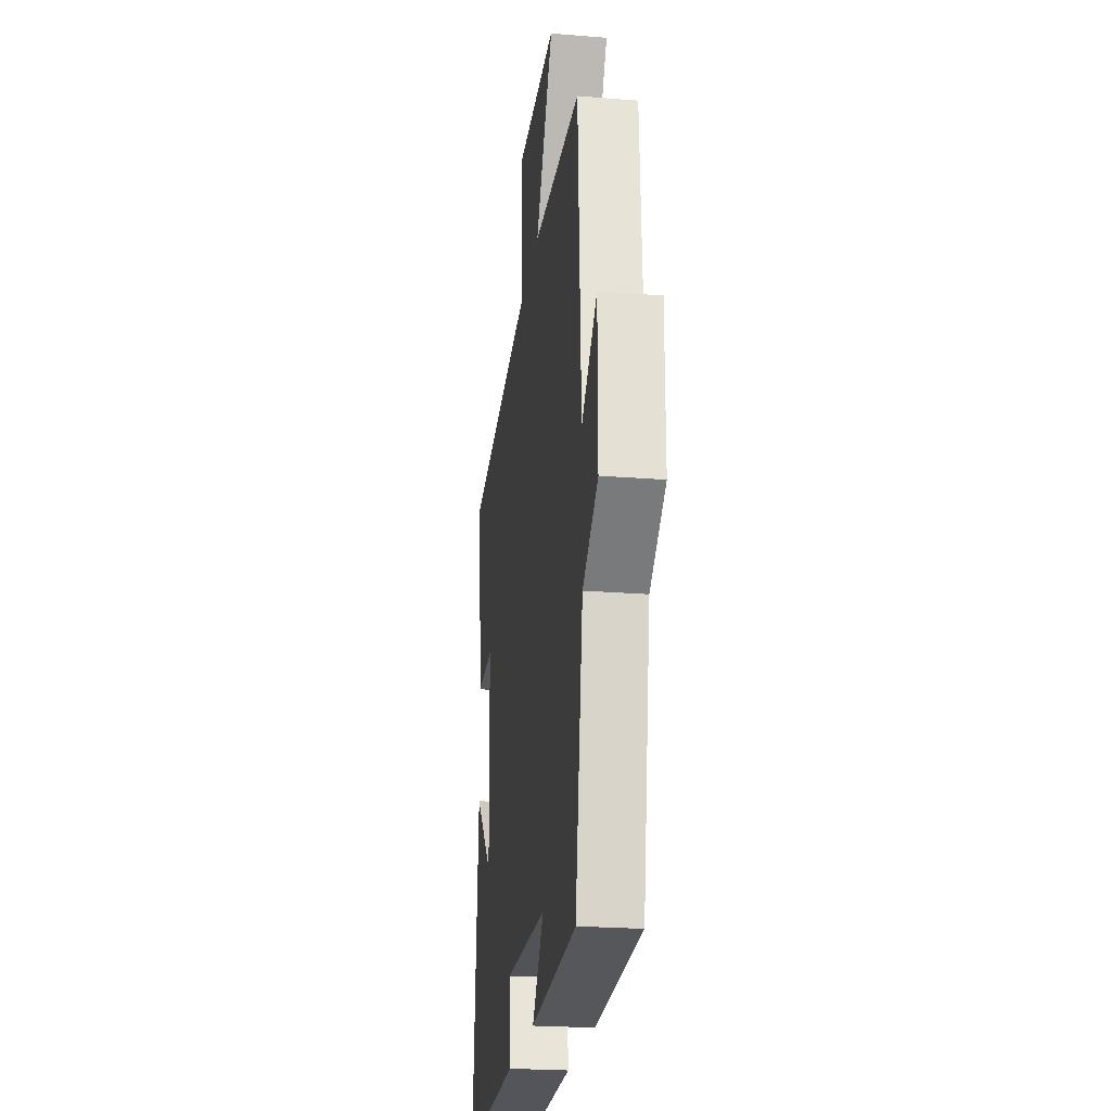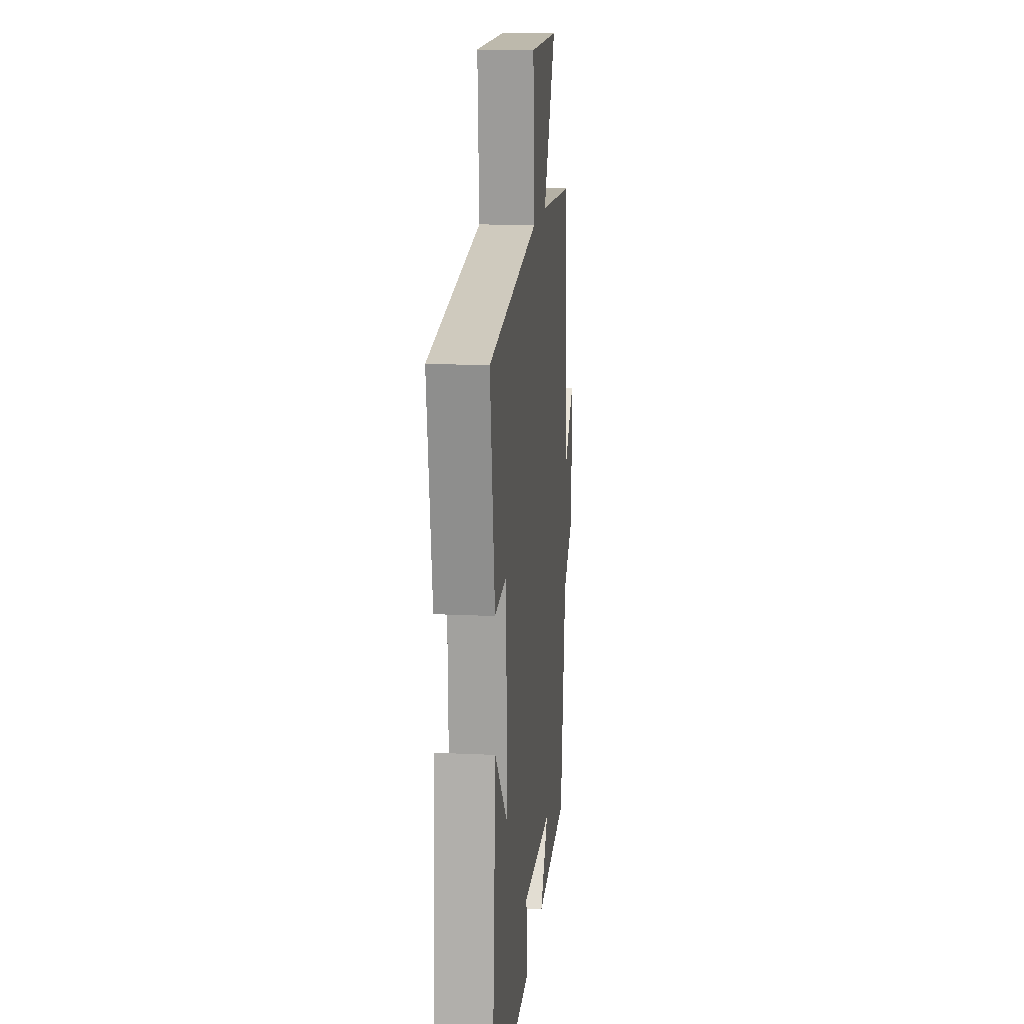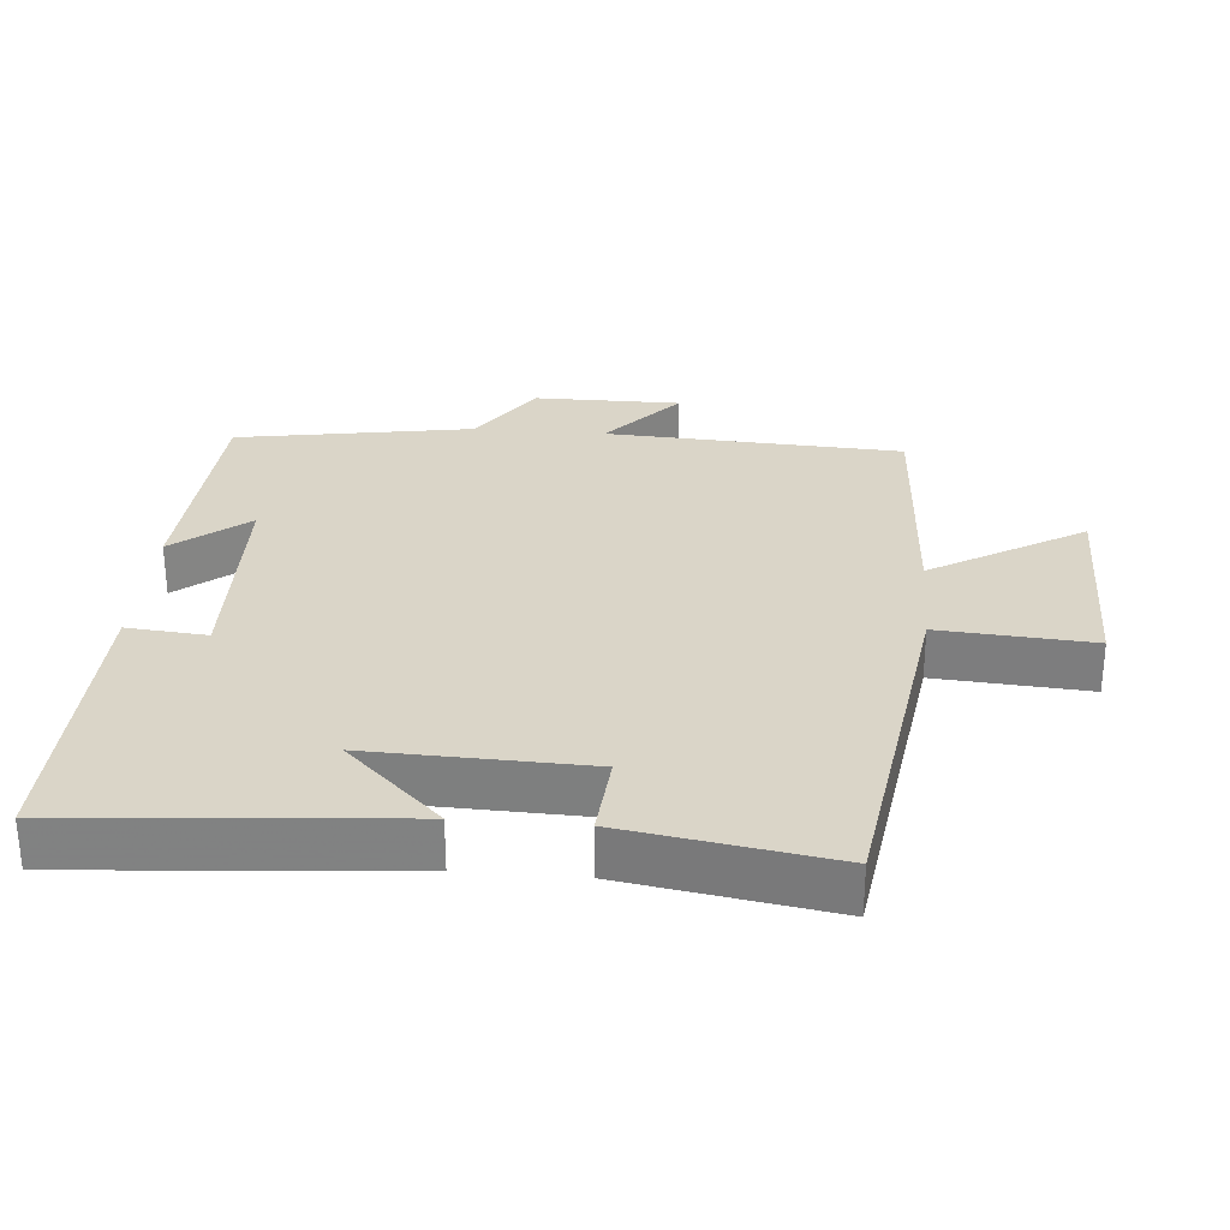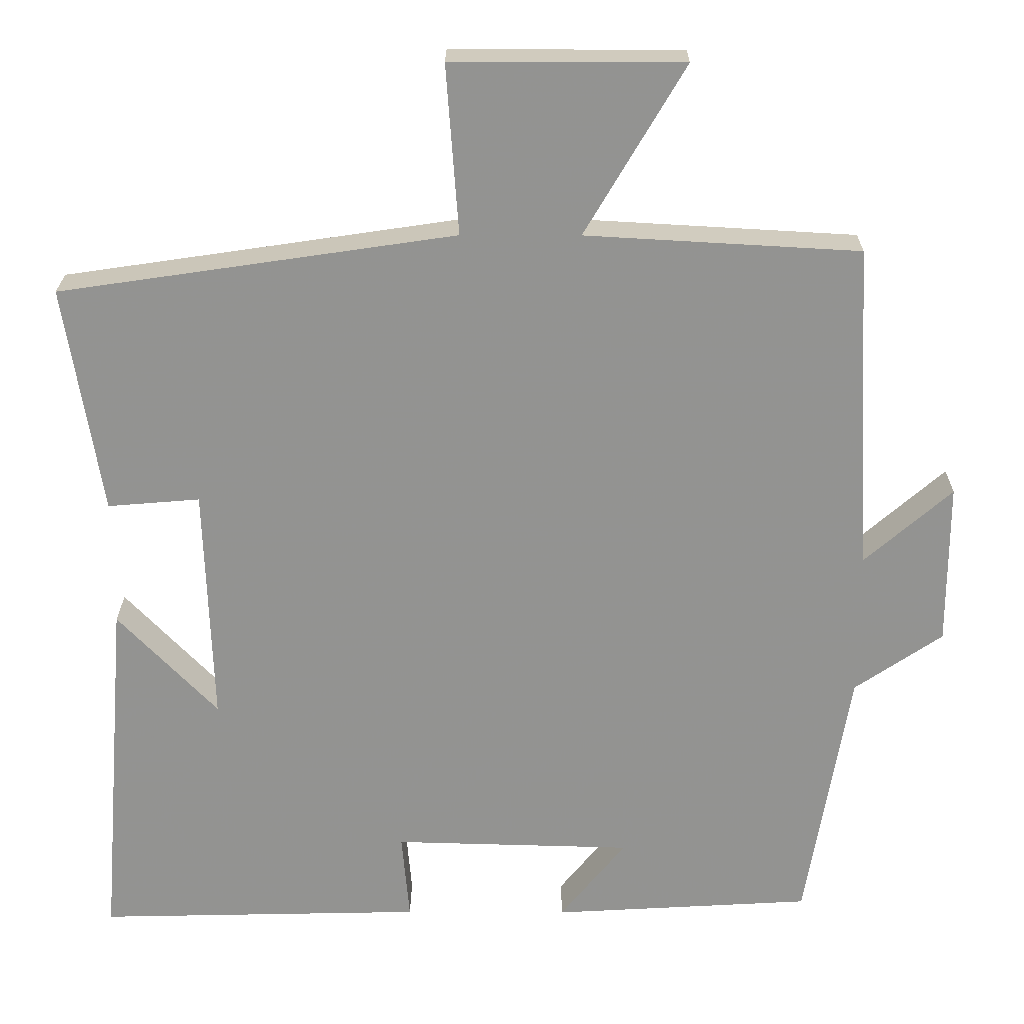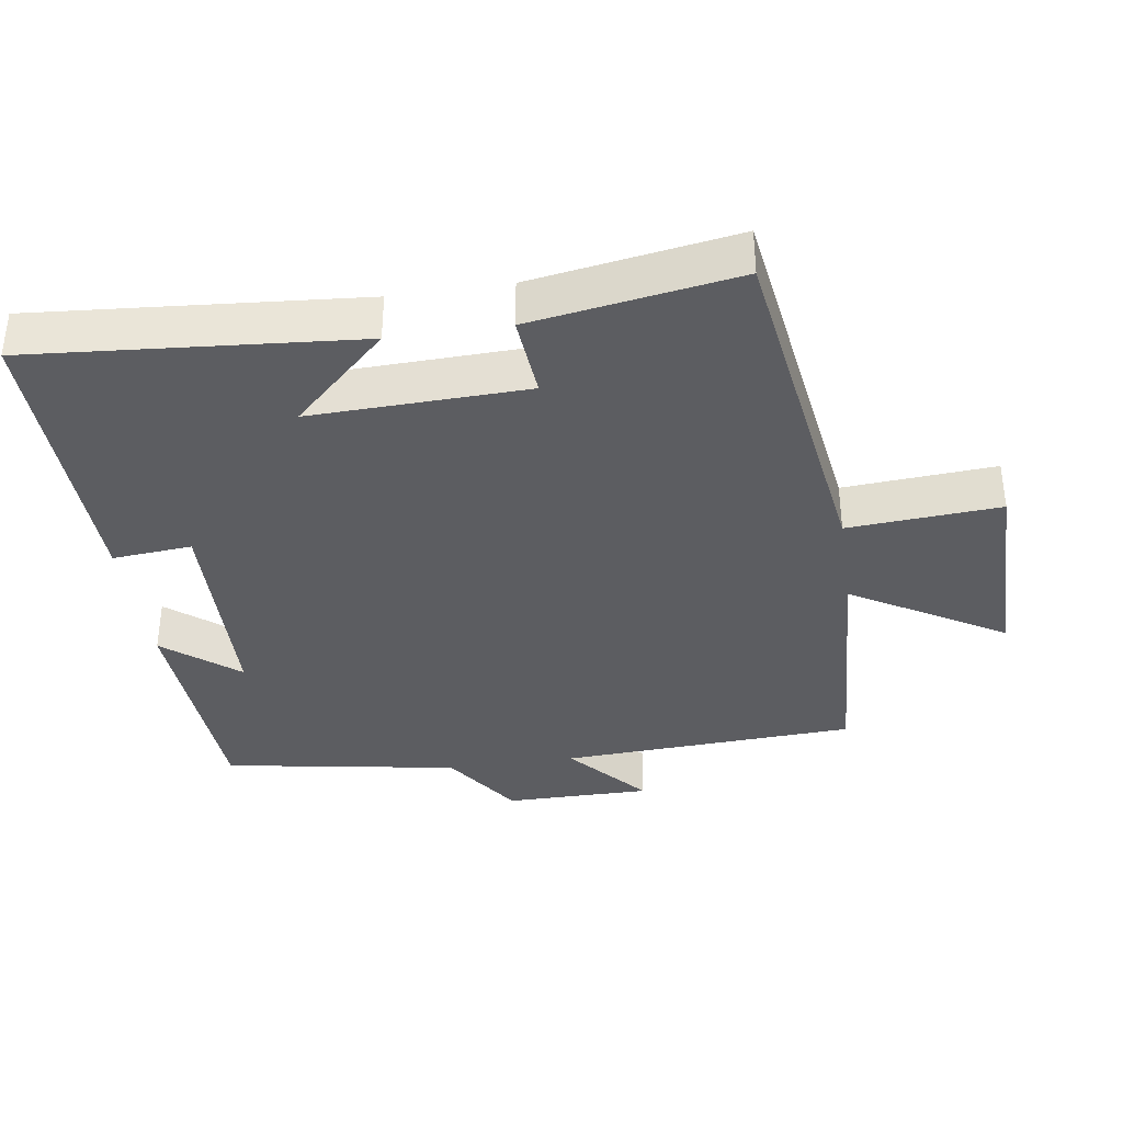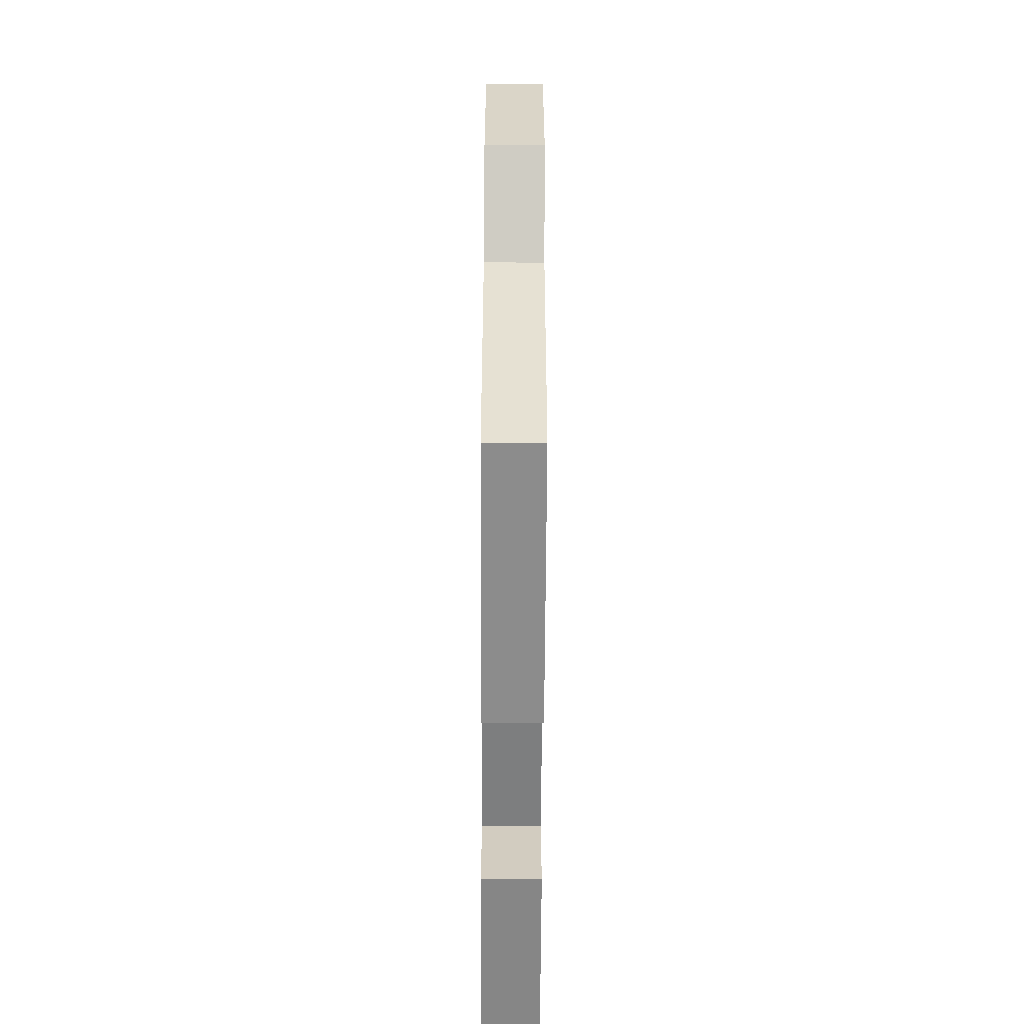
<metadata>
{"format":"obj","ext":"obj","renderer":"f3d","projection":"perspective","resolution":1024,"background":"white","views":[{"elev":-23.6,"azim":82.3,"up":"+Z"},{"elev":15.0,"azim":-84.2,"up":"+Z"},{"elev":29.4,"azim":-85.2,"up":"+Y"},{"elev":23.4,"azim":0.4,"up":"+Z"},{"elev":-36.5,"azim":-81.6,"up":"+Y"},{"elev":-60.8,"azim":89.7,"up":"+Z"}]}
</metadata>
<code>
v 0.477 0.07 0.48
v 0.5 0.07 0.051
v 0.614 0.07 0.151
v 0.614 0.07 -0.061
v 0.5 0.07 -0.139
v 0.443 0.07 -0.48
v 0.104 0.07 -0.5
v 0.19 0.07 -0.393
v -0.122 0.07 -0.385
v -0.112 0.07 -0.5
v -0.538 0.07 -0.51
v -0.5 0.07 -0.039
v -0.37 0.07 -0.175
v -0.38 0.07 0.137
v -0.5 0.07 0.127
v -0.548 0.07 0.424
v -0.033 0.07 0.5
v -0.049 0.07 0.72
v 0.251 0.07 0.72
v 0.121 0.07 0.5
v 0.477 0 0.48
v 0.5 0 0.051
v 0.614 0 0.151
v 0.614 0 -0.061
v 0.5 0 -0.139
v 0.443 0 -0.48
v 0.104 0 -0.5
v 0.19 0 -0.393
v -0.122 0 -0.385
v -0.112 0 -0.5
v -0.538 0 -0.51
v -0.5 0 -0.039
v -0.37 0 -0.175
v -0.38 0 0.137
v -0.5 0 0.127
v -0.548 0 0.424
v -0.033 0 0.5
v -0.049 0 0.72
v 0.251 0 0.72
v 0.121 0 0.5
f 17 18 19 20
f 17 20 1
f 16 17 1
f 15 16 1
f 14 15 1
f 13 14 1 2
f 10 11 12 13
f 9 10 13
f 8 9 13 2
f 5 6 7 8
f 5 8 2 3
f 3 4 5
f 40 39 38 37
f 21 40 37
f 21 37 36
f 21 36 35
f 21 35 34
f 22 21 34 33
f 33 32 31 30
f 33 30 29
f 22 33 29 28
f 28 27 26 25
f 23 22 28 25
f 25 24 23
f 1 21 22 2
f 2 22 23 3
f 3 23 24 4
f 4 24 25 5
f 5 25 26 6
f 6 26 27 7
f 7 27 28 8
f 8 28 29 9
f 9 29 30 10
f 10 30 31 11
f 11 31 32 12
f 12 32 33 13
f 13 33 34 14
f 14 34 35 15
f 15 35 36 16
f 16 36 37 17
f 17 37 38 18
f 18 38 39 19
f 19 39 40 20
f 20 40 21 1

</code>
